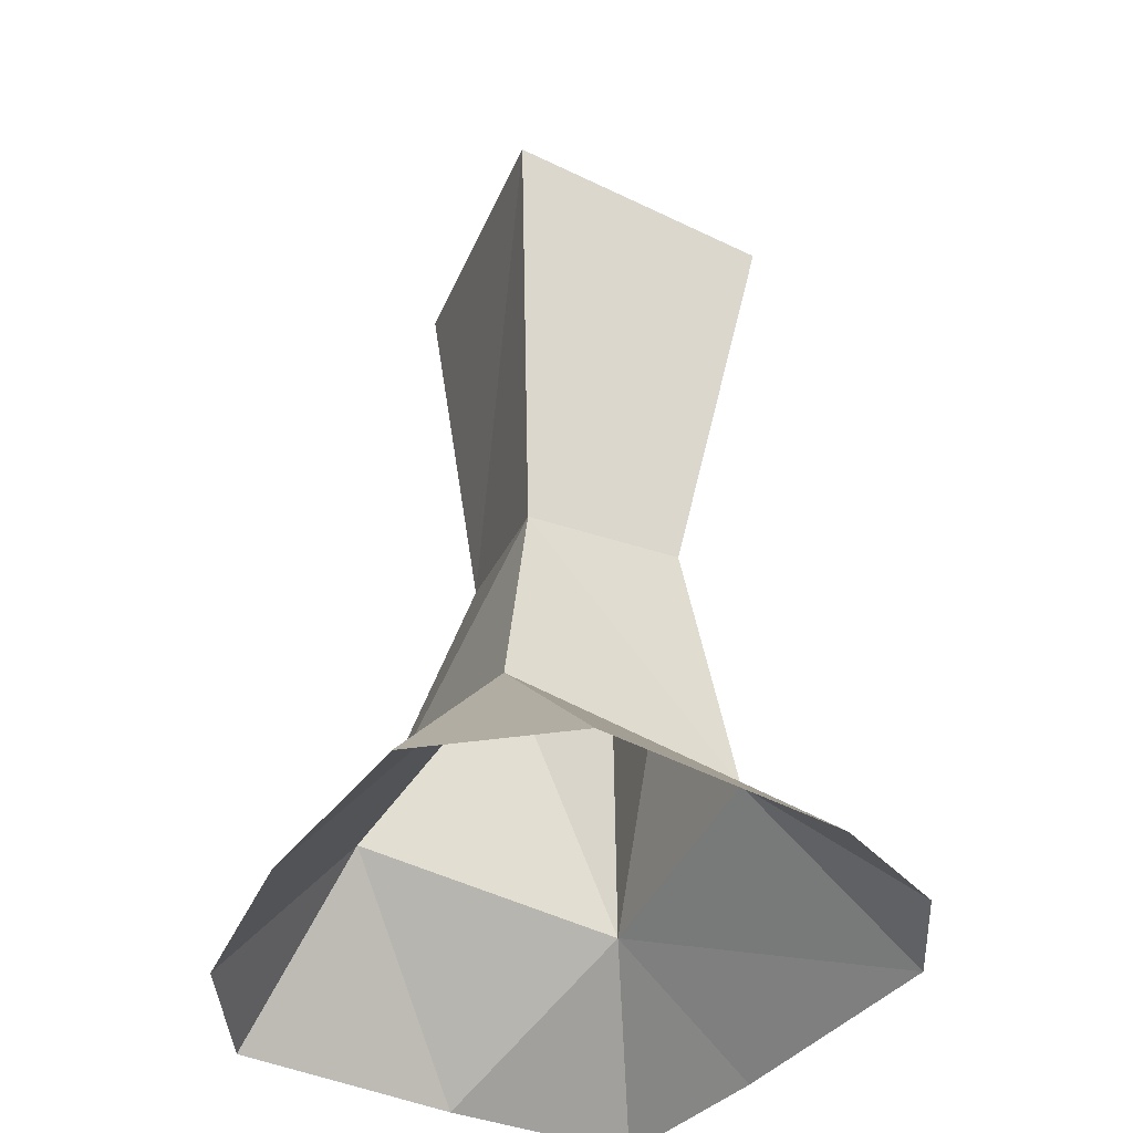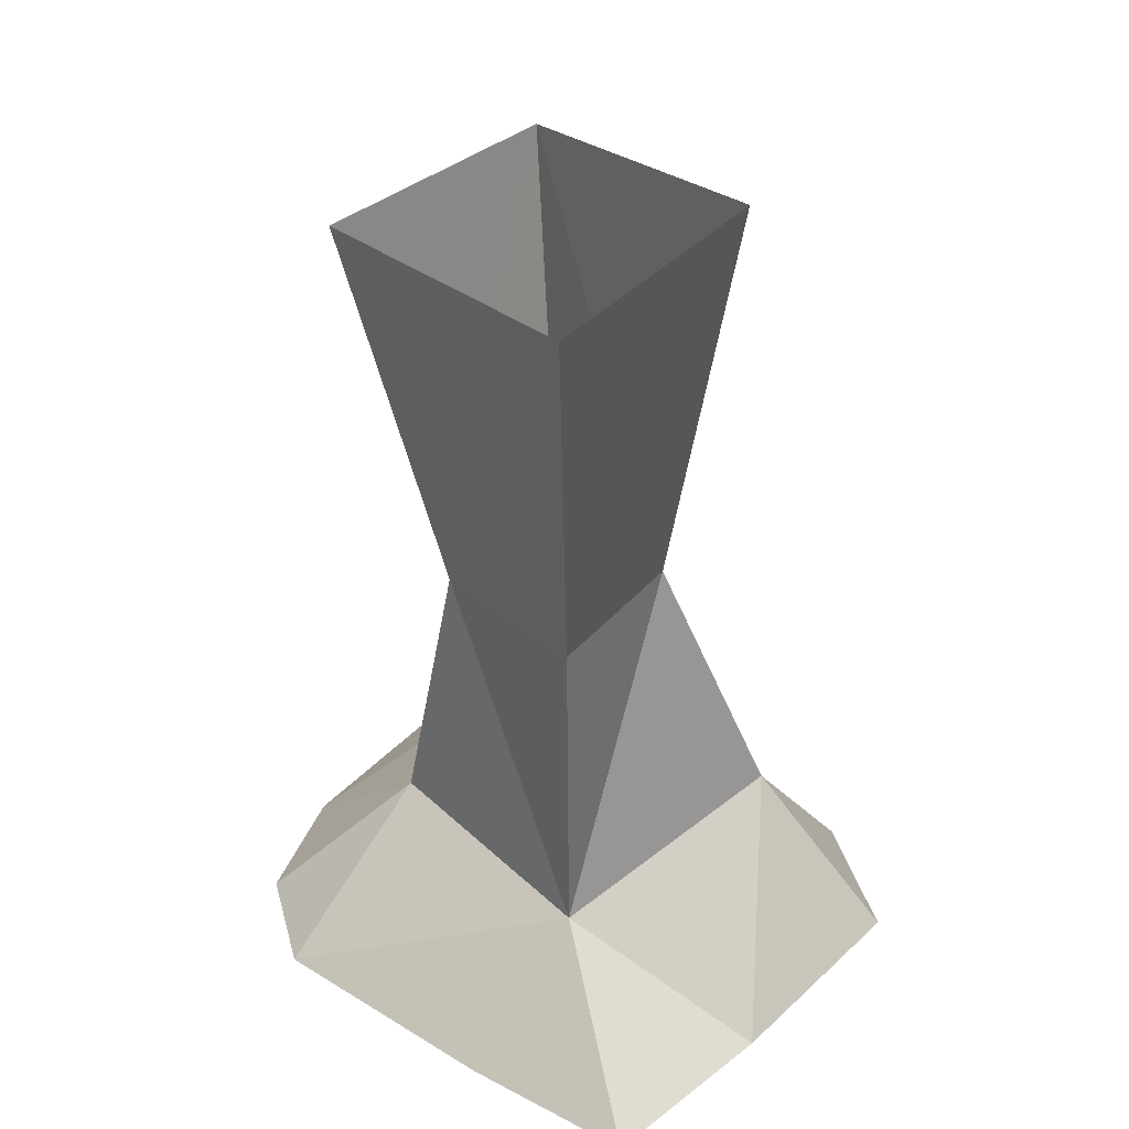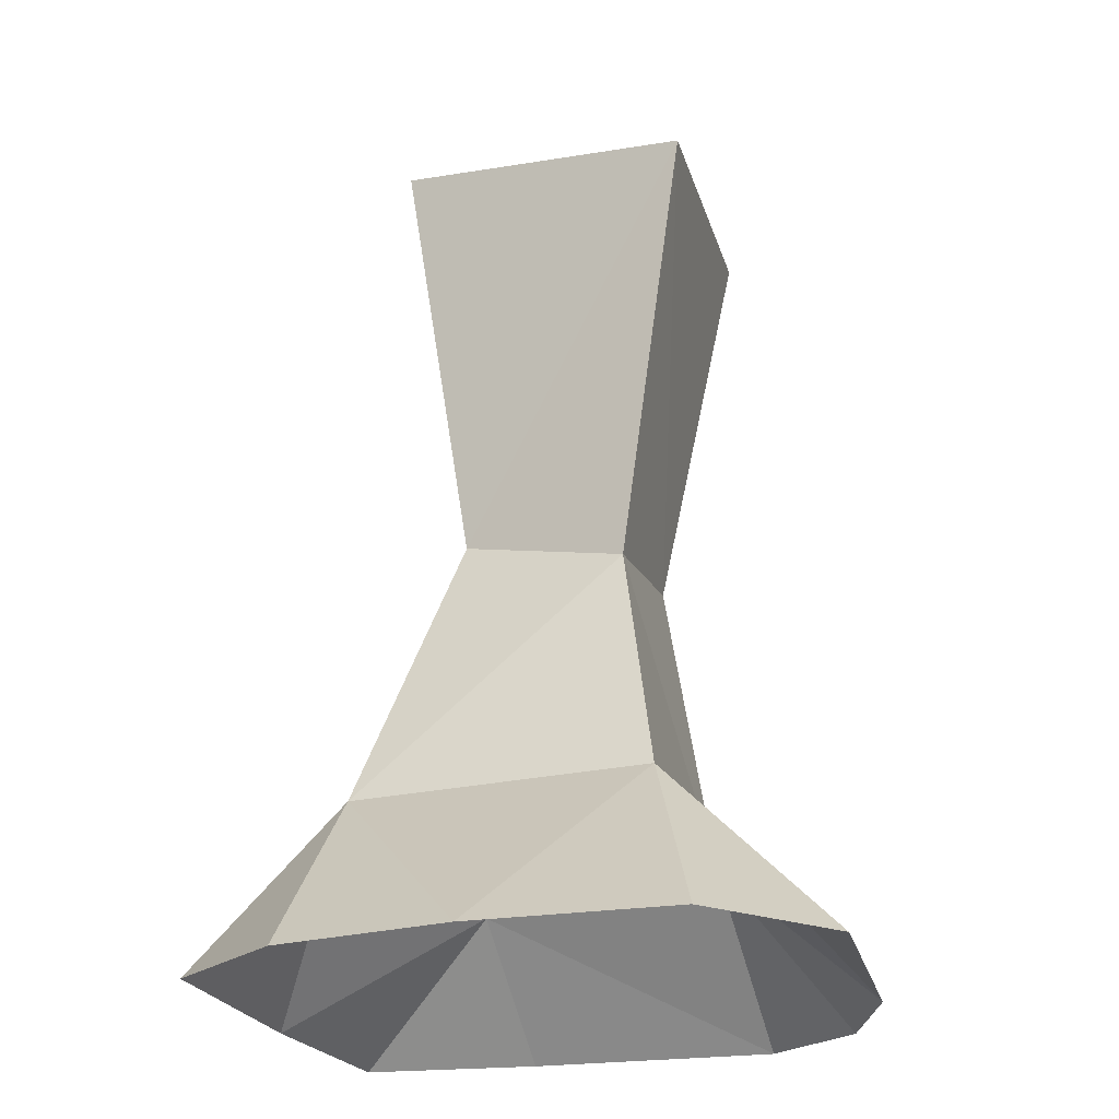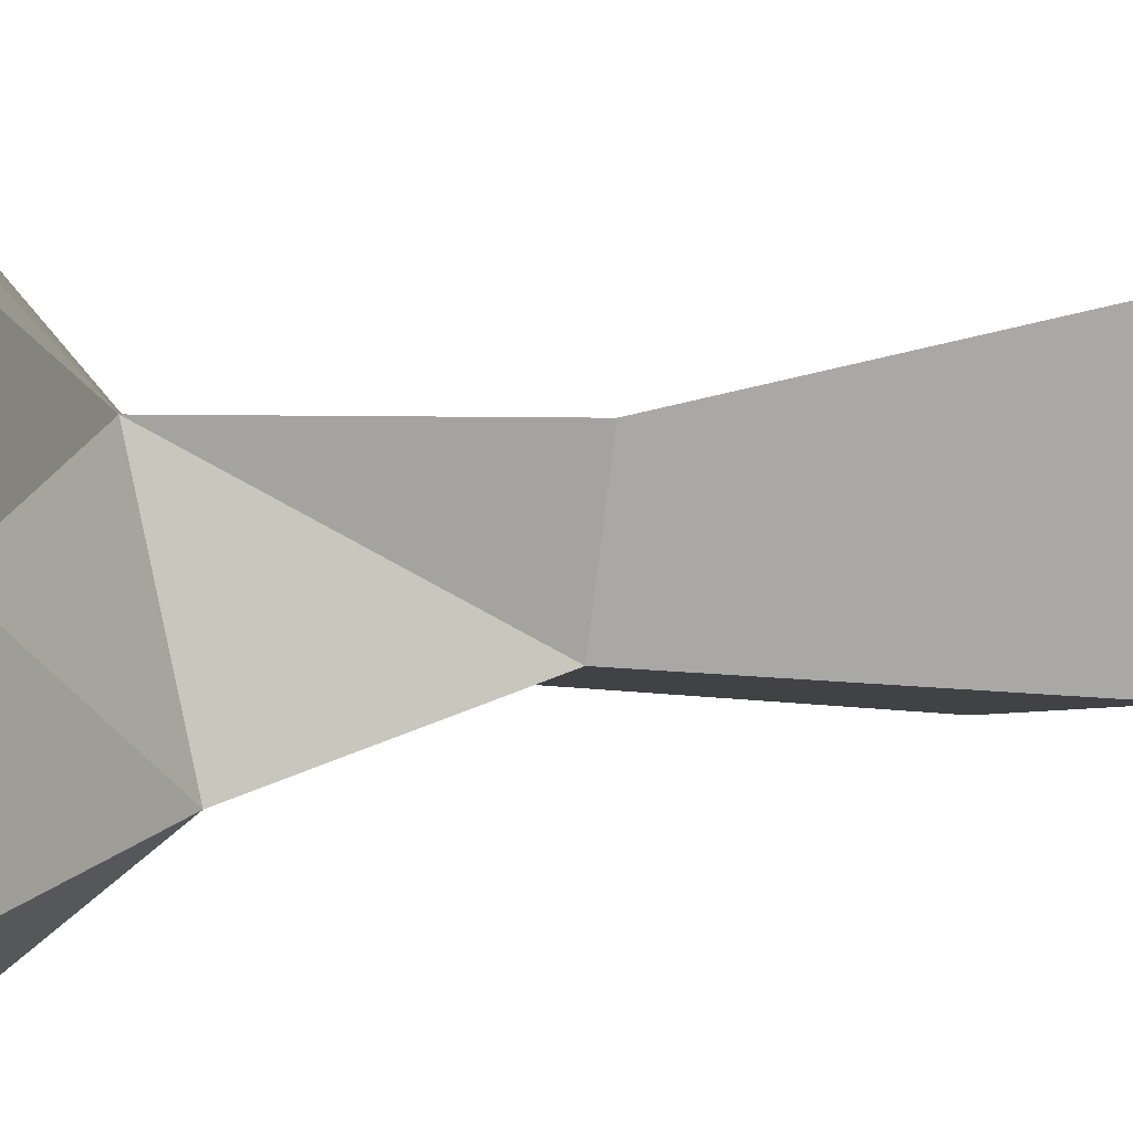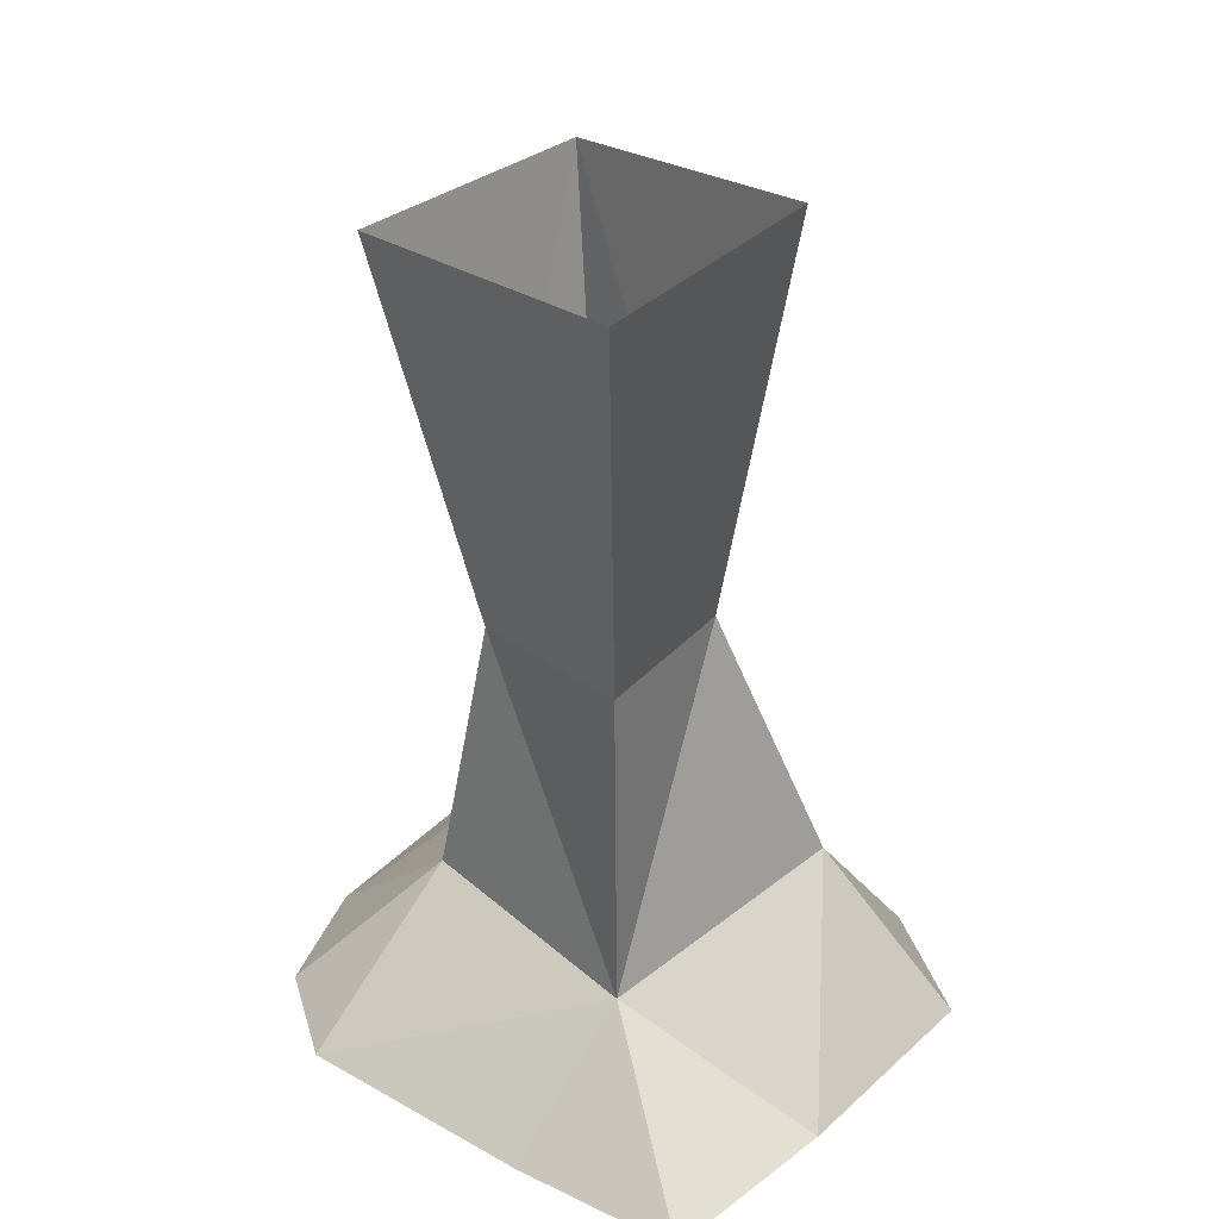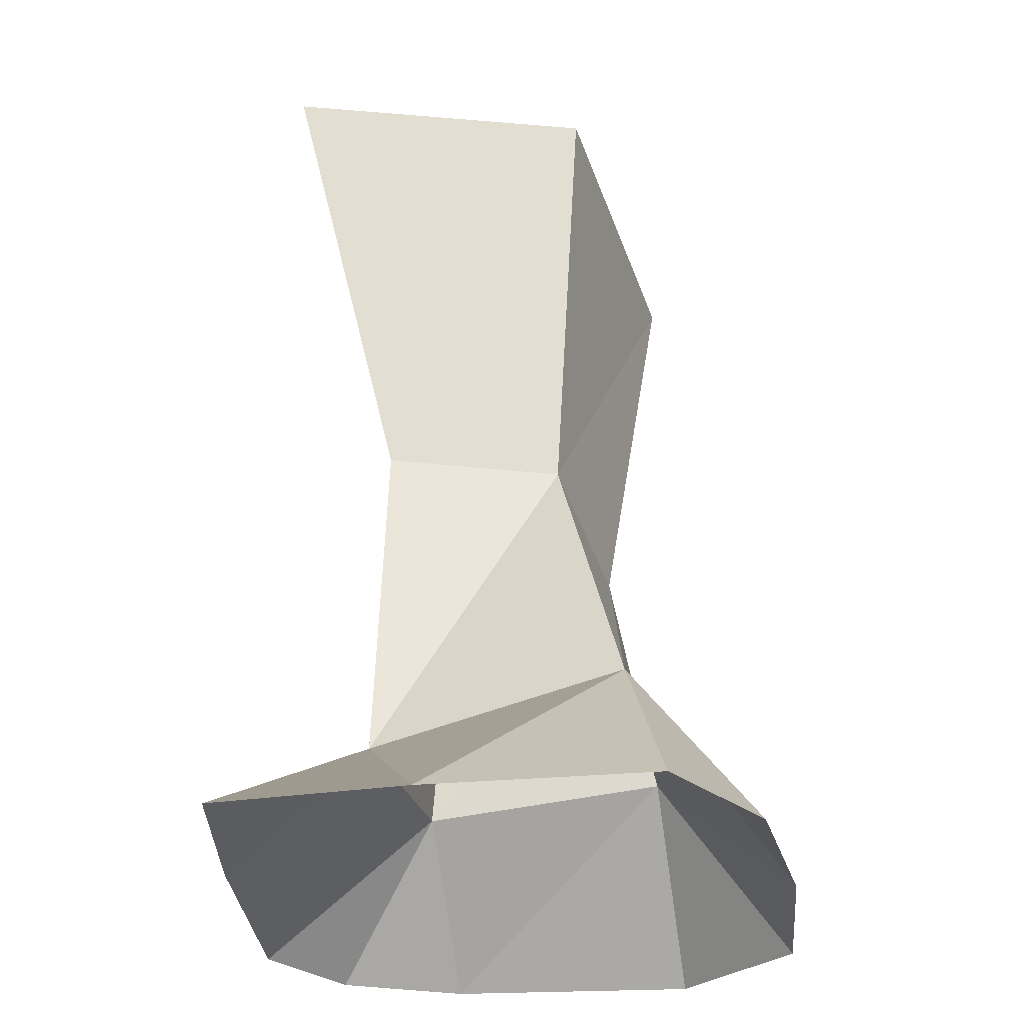
<metadata>
{"format":"obj","ext":"obj","renderer":"f3d","projection":"perspective","resolution":1024,"background":"white","views":[{"elev":-40.4,"azim":-120.6,"up":"+Y"},{"elev":38.5,"azim":41.2,"up":"+Y"},{"elev":-24.4,"azim":-162.7,"up":"+Y"},{"elev":7.7,"azim":77.6,"up":"+Z"},{"elev":34.8,"azim":40.4,"up":"+Y"},{"elev":-30.4,"azim":97.7,"up":"+Y"}]}
</metadata>
<code>
o TreeTrunk2_Plane.002
v -0.09369 0.534 0.04373
v 0.1453 0.5742 0.09467
v -0.1015 0.4976 -0.1711
v 0.1119 0.5541 -0.1245
v -0.1451 0.1777 0.08071
v 0.16 0.1508 0.107
v -0.1497 0.2132 -0.2251
v 0.2199 0.2087 -0.2138
v 0.39 0 -0.27
v 0.39 0 0.01
v 0.37 0 0.25
v 0.24 0 -0.37
v 0.02 0 -0.4
v -0.23 0 -0.39
v -0.36 0 -0.24
v -0.34 0 0.07
v -0.28 0 0.22
v -0.16 0 0.3
v 0.15 0 0.28
v 0.1848 1.082 -0.1647
v -0.1978 1.017 -0.2411
v 0.2433 1.117 0.2188
v -0.175 1.047 0.1297
f 8 7 3
f 6 8 4
f 1 5 6
f 3 7 5
f 8 6 10
f 10 6 11
f 9 8 10
f 9 12 8
f 12 13 8
f 13 14 7
f 7 8 13
f 7 14 15
f 15 16 7
f 5 7 16
f 16 17 5
f 17 18 5
f 6 5 18
f 11 6 19
f 18 19 6
f 4 3 21
f 2 22 23
f 2 4 20
f 1 23 21
f 4 8 3
f 2 6 4
f 2 1 6
f 1 3 5
f 20 4 21
f 1 2 23
f 22 2 20
f 3 1 21

</code>
